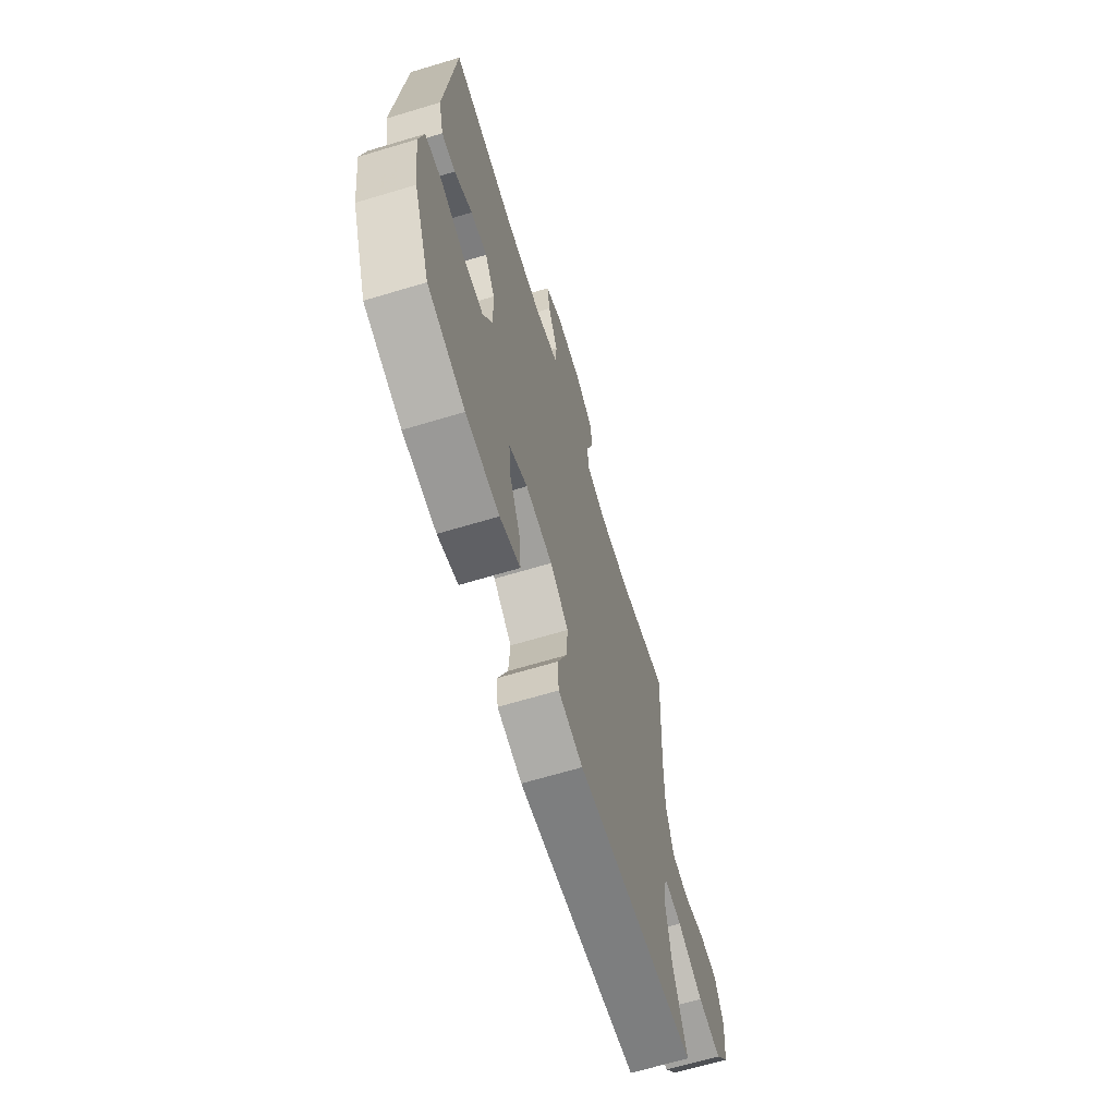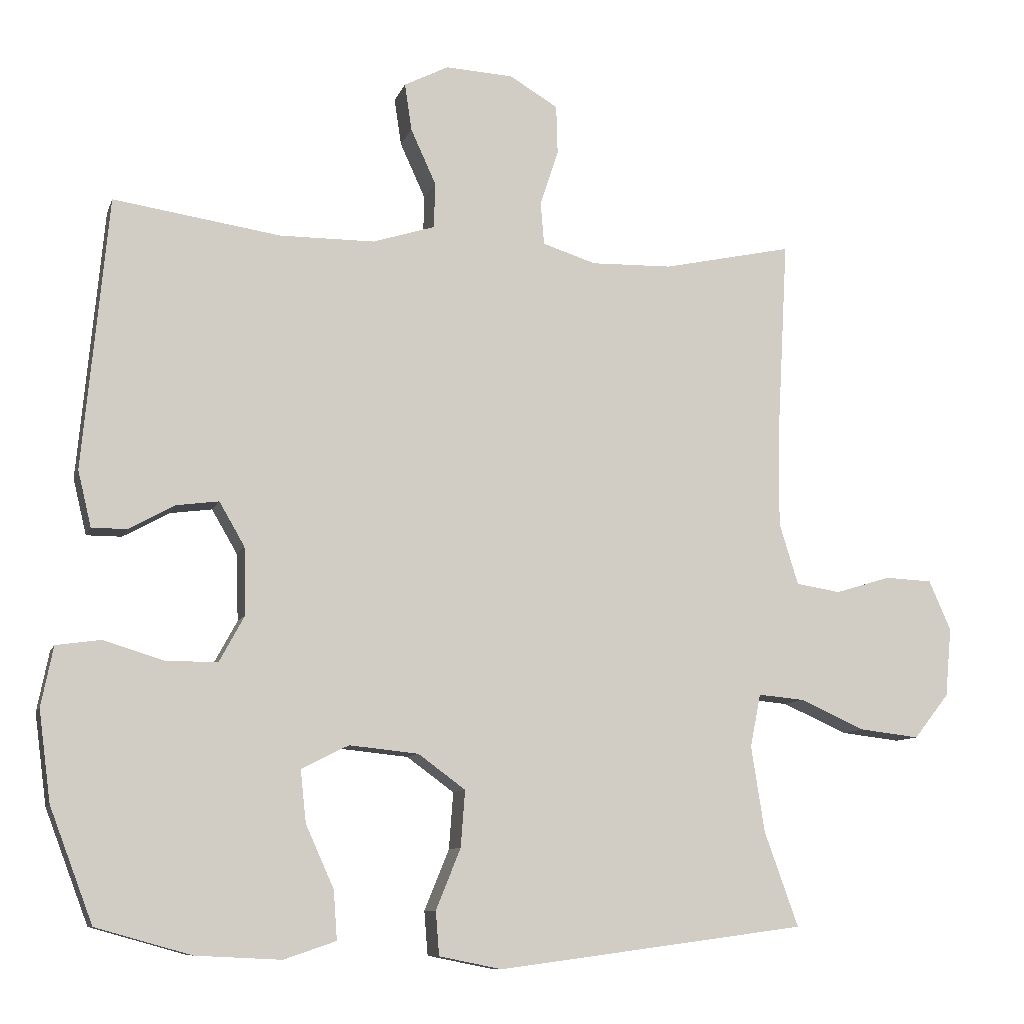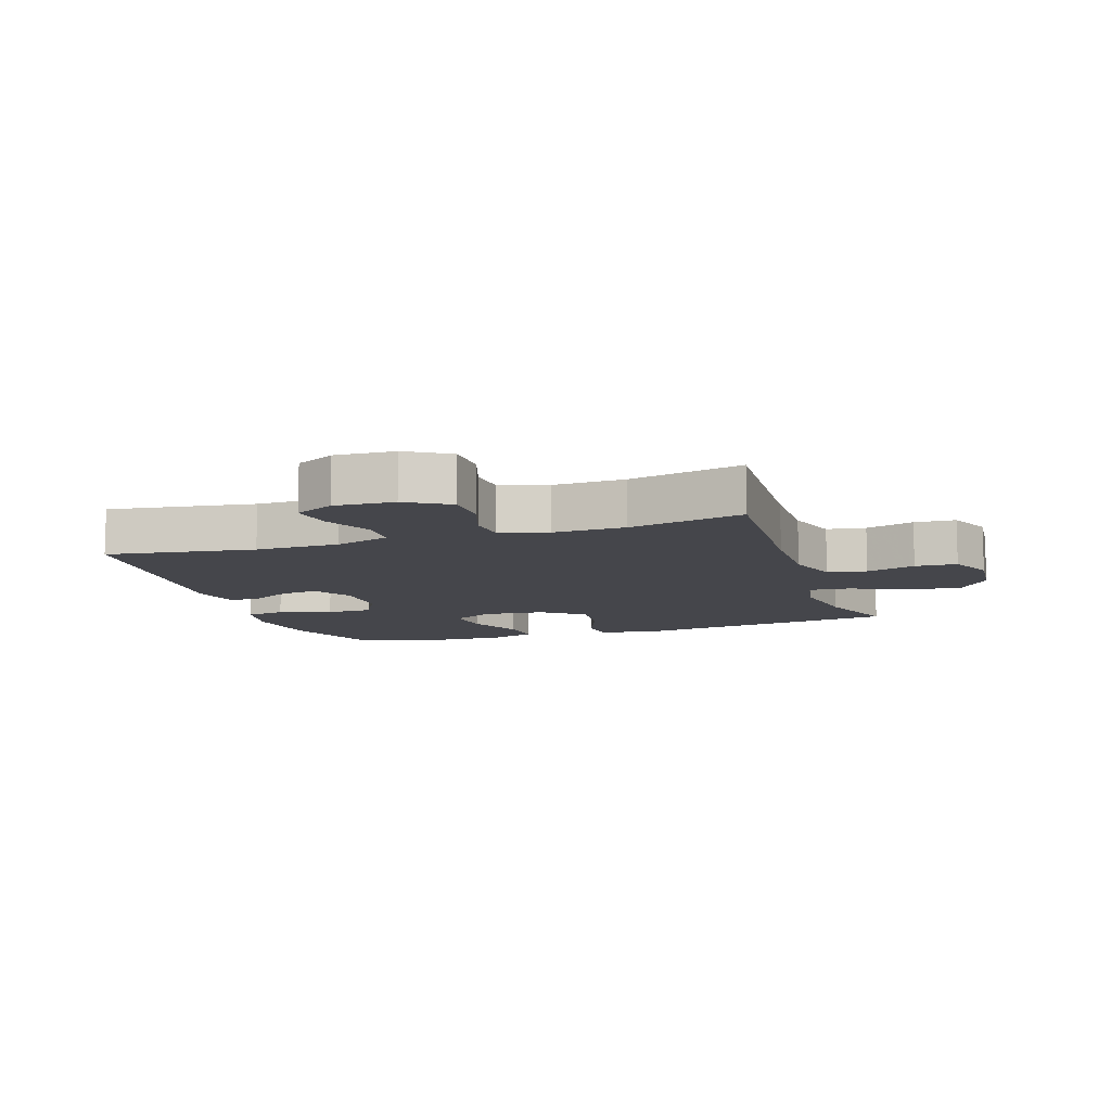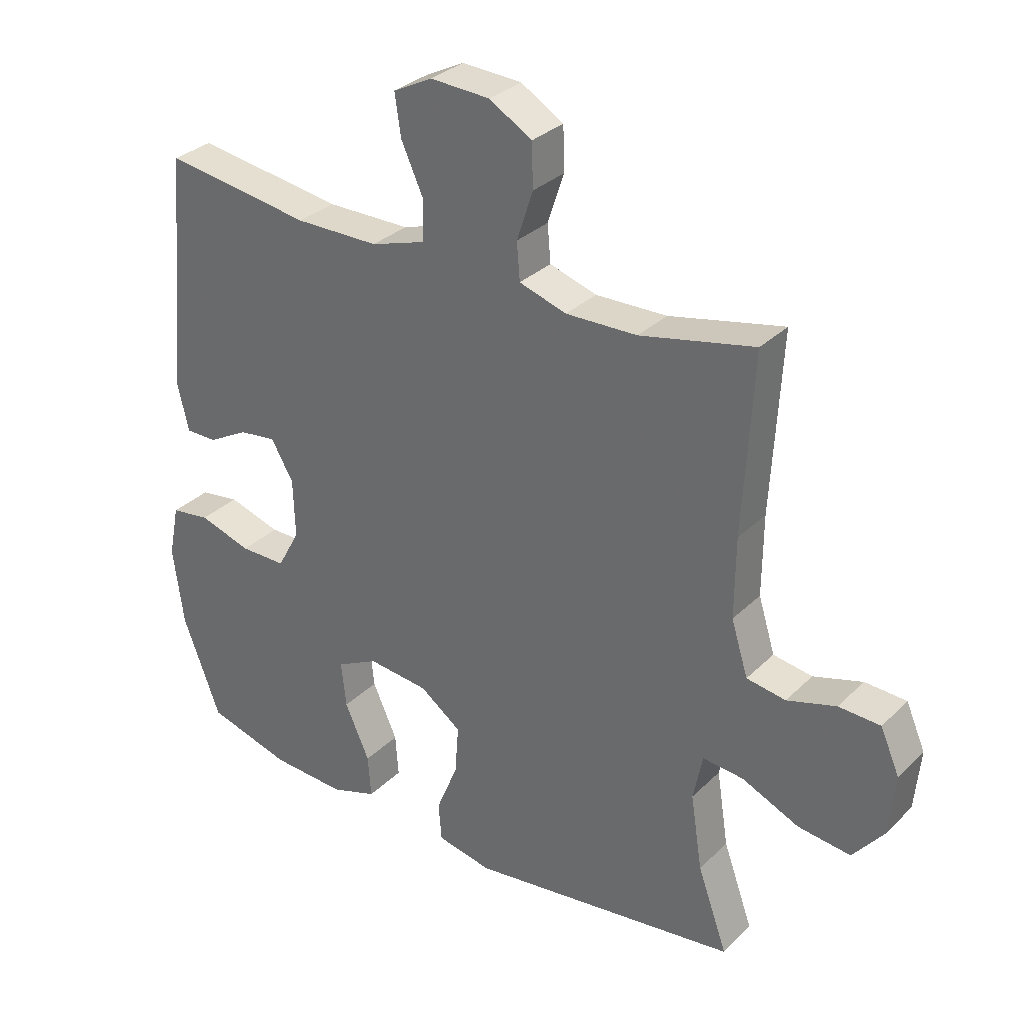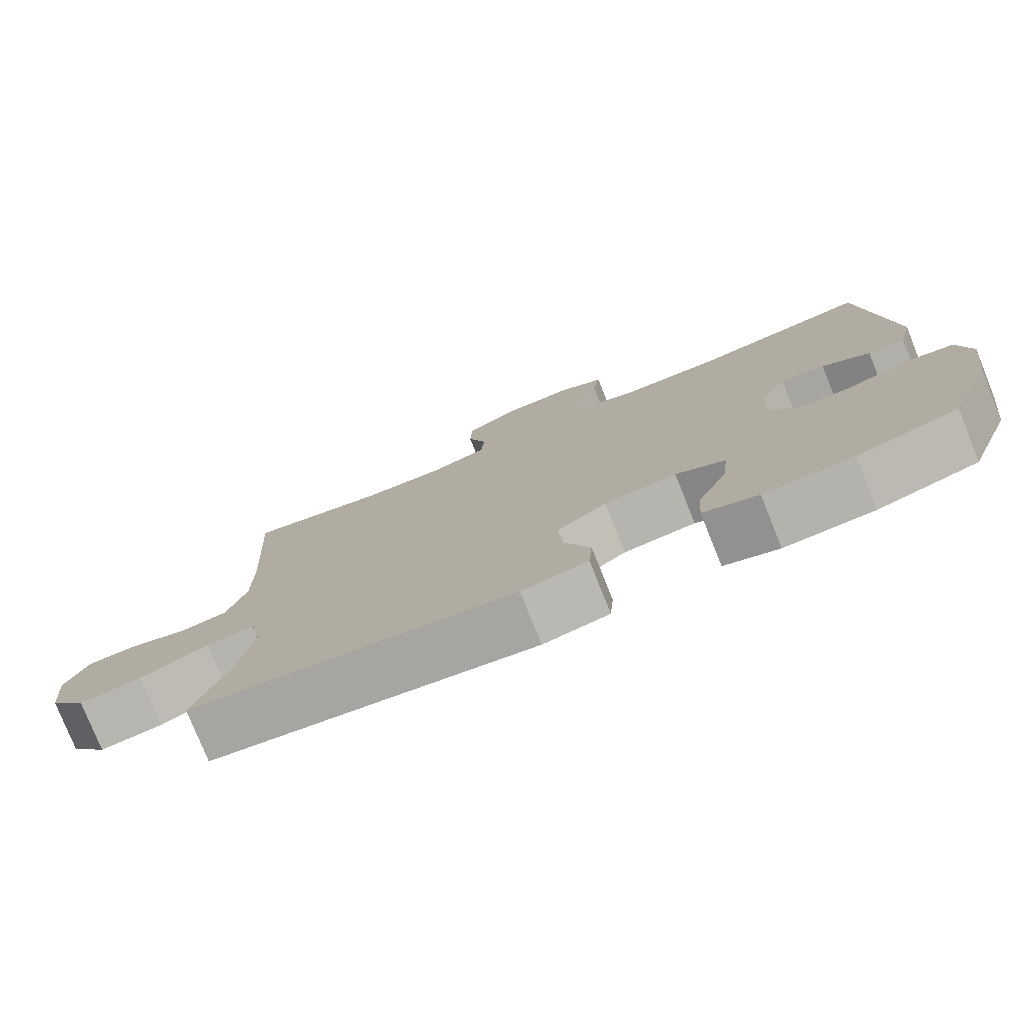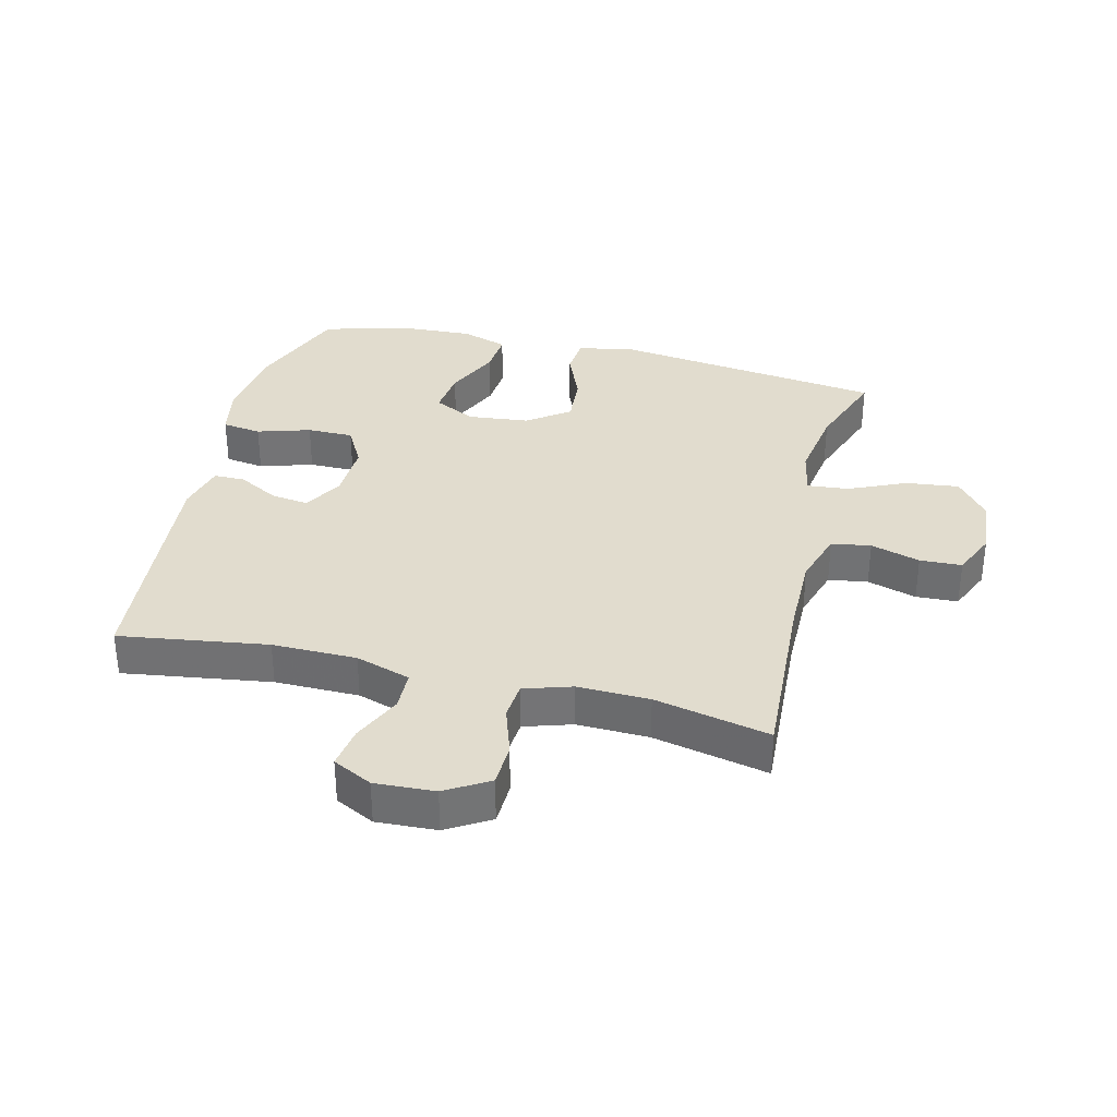
<metadata>
{"format":"obj","ext":"obj","renderer":"f3d","projection":"perspective","resolution":1024,"background":"white","views":[{"elev":-66.3,"azim":-73.2,"up":"+Z"},{"elev":-9.4,"azim":-15.0,"up":"+Z"},{"elev":-10.1,"azim":18.3,"up":"+Y"},{"elev":31.4,"azim":36.6,"up":"+Z"},{"elev":-78.0,"azim":-158.1,"up":"+Z"},{"elev":34.0,"azim":13.8,"up":"+Y"}]}
</metadata>
<code>
v -0.5 0.07 0.5
v -0.263 0.07 0.465
v -0.128 0.07 0.466
v -0.04 0.07 0.494
v -0.038 0.07 0.558
v -0.074 0.07 0.637
v -0.084 0.07 0.704
v -0.021 0.07 0.736
v 0.075 0.07 0.731
v 0.144 0.07 0.69
v 0.146 0.07 0.62
v 0.12 0.07 0.541
v 0.125 0.07 0.481
v 0.201 0.07 0.457
v 0.316 0.07 0.46
v 0.5 0.07 0.5
v 0.484 0.07 0.212
v 0.483 0.07 0.082
v 0.51 0.07 -0.005
v 0.573 0.07 -0.015
v 0.652 0.07 0.009
v 0.719 0.07 0.006
v 0.75 0.07 -0.065
v 0.741 0.07 -0.163
v 0.691 0.07 -0.226
v 0.606 0.07 -0.216
v 0.514 0.07 -0.175
v 0.448 0.07 -0.169
v 0.433 0.07 -0.244
v 0.452 0.07 -0.366
v 0.5 0.07 -0.5
v 0.062 0.07 -0.558
v -0.027 0.07 -0.54
v -0.032 0.07 -0.478
v 0.003 0.07 -0.392
v 0.009 0.07 -0.312
v -0.058 0.07 -0.263
v -0.156 0.07 -0.253
v -0.223 0.07 -0.287
v -0.215 0.07 -0.361
v -0.175 0.07 -0.45
v -0.17 0.07 -0.519
v -0.244 0.07 -0.544
v -0.365 0.07 -0.538
v -0.5 0.07 -0.5
v -0.561 0.07 -0.339
v -0.578 0.07 -0.211
v -0.561 0.07 -0.126
v -0.498 0.07 -0.117
v -0.413 0.07 -0.143
v -0.339 0.07 -0.143
v -0.303 0.07 -0.077
v -0.306 0.07 0.018
v -0.342 0.07 0.08
v -0.402 0.07 0.072
v -0.467 0.07 0.036
v -0.517 0.07 0.036
v -0.536 0.07 0.115
v -0.5 0 0.5
v -0.263 0 0.465
v -0.128 0 0.466
v -0.04 0 0.494
v -0.038 0 0.558
v -0.074 0 0.637
v -0.084 0 0.704
v -0.021 0 0.736
v 0.075 0 0.731
v 0.144 0 0.69
v 0.146 0 0.62
v 0.12 0 0.541
v 0.125 0 0.481
v 0.201 0 0.457
v 0.316 0 0.46
v 0.5 0 0.5
v 0.484 0 0.212
v 0.483 0 0.082
v 0.51 0 -0.005
v 0.573 0 -0.015
v 0.652 0 0.009
v 0.719 0 0.006
v 0.75 0 -0.065
v 0.741 0 -0.163
v 0.691 0 -0.226
v 0.606 0 -0.216
v 0.514 0 -0.175
v 0.448 0 -0.169
v 0.433 0 -0.244
v 0.452 0 -0.366
v 0.5 0 -0.5
v 0.062 0 -0.558
v -0.027 0 -0.54
v -0.032 0 -0.478
v 0.003 0 -0.392
v 0.009 0 -0.312
v -0.058 0 -0.263
v -0.156 0 -0.253
v -0.223 0 -0.287
v -0.215 0 -0.361
v -0.175 0 -0.45
v -0.17 0 -0.519
v -0.244 0 -0.544
v -0.365 0 -0.538
v -0.5 0 -0.5
v -0.561 0 -0.339
v -0.578 0 -0.211
v -0.561 0 -0.126
v -0.498 0 -0.117
v -0.413 0 -0.143
v -0.339 0 -0.143
v -0.303 0 -0.077
v -0.306 0 0.018
v -0.342 0 0.08
v -0.402 0 0.072
v -0.467 0 0.036
v -0.517 0 0.036
v -0.536 0 0.115
f 55 56 57 58
f 54 55 58 1
f 53 54 1 2
f 52 53 2 3
f 47 48 49 50
f 47 50 51
f 46 47 51
f 45 46 51
f 44 45 51 52
f 40 41 42 43
f 39 40 43 44
f 32 33 34 35
f 30 31 32 35
f 29 30 35 36
f 28 29 36 37
f 24 25 26 27
f 24 27 28
f 23 24 28
f 20 21 22 23
f 19 20 23 28
f 18 19 28 37
f 15 16 17
f 14 15 17 18
f 13 14 18 37
f 9 10 11 12
f 5 6 7 8
f 4 5 8 9
f 44 52 3 4
f 39 44 4 9
f 38 39 9 12
f 12 13 37 38
f 116 115 114 113
f 59 116 113 112
f 60 59 112 111
f 61 60 111 110
f 108 107 106 105
f 109 108 105
f 109 105 104
f 109 104 103
f 110 109 103 102
f 101 100 99 98
f 102 101 98 97
f 93 92 91 90
f 93 90 89 88
f 94 93 88 87
f 95 94 87 86
f 85 84 83 82
f 86 85 82
f 86 82 81
f 81 80 79 78
f 86 81 78 77
f 95 86 77 76
f 75 74 73
f 76 75 73 72
f 95 76 72 71
f 70 69 68 67
f 66 65 64 63
f 67 66 63 62
f 62 61 110 102
f 67 62 102 97
f 70 67 97 96
f 96 95 71 70
f 1 59 60 2
f 2 60 61 3
f 3 61 62 4
f 4 62 63 5
f 5 63 64 6
f 6 64 65 7
f 7 65 66 8
f 8 66 67 9
f 9 67 68 10
f 10 68 69 11
f 11 69 70 12
f 12 70 71 13
f 13 71 72 14
f 14 72 73 15
f 15 73 74 16
f 16 74 75 17
f 17 75 76 18
f 18 76 77 19
f 19 77 78 20
f 20 78 79 21
f 21 79 80 22
f 22 80 81 23
f 23 81 82 24
f 24 82 83 25
f 25 83 84 26
f 26 84 85 27
f 27 85 86 28
f 28 86 87 29
f 29 87 88 30
f 30 88 89 31
f 31 89 90 32
f 32 90 91 33
f 33 91 92 34
f 34 92 93 35
f 35 93 94 36
f 36 94 95 37
f 37 95 96 38
f 38 96 97 39
f 39 97 98 40
f 40 98 99 41
f 41 99 100 42
f 42 100 101 43
f 43 101 102 44
f 44 102 103 45
f 45 103 104 46
f 46 104 105 47
f 47 105 106 48
f 48 106 107 49
f 49 107 108 50
f 50 108 109 51
f 51 109 110 52
f 52 110 111 53
f 53 111 112 54
f 54 112 113 55
f 55 113 114 56
f 56 114 115 57
f 57 115 116 58
f 58 116 59 1

</code>
